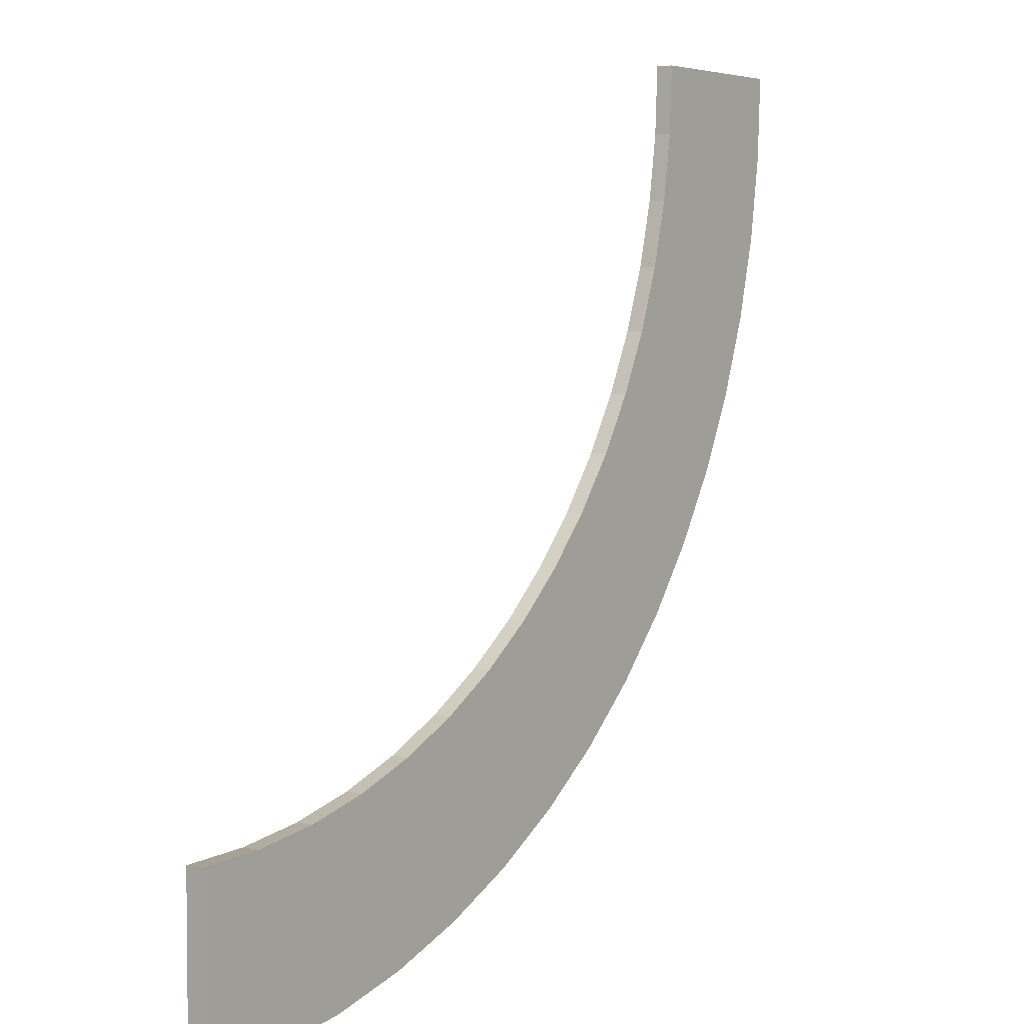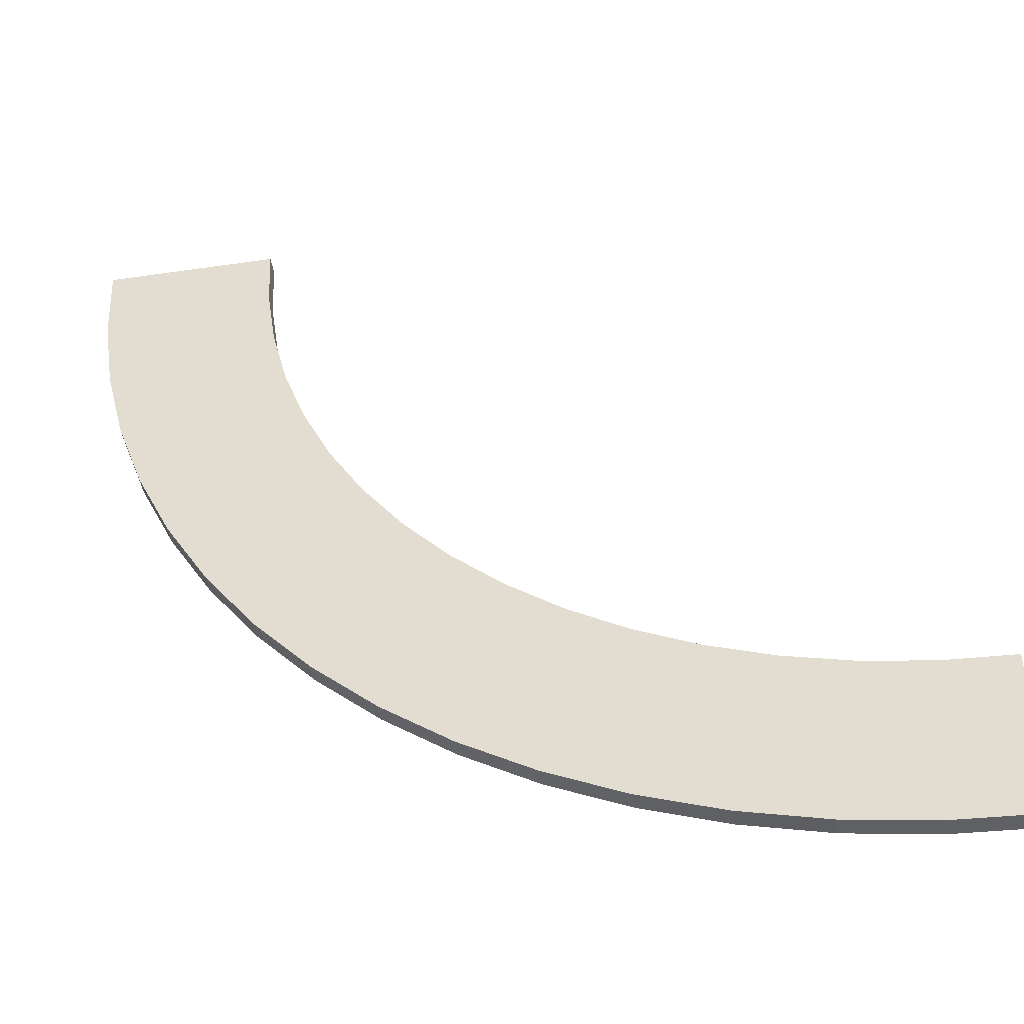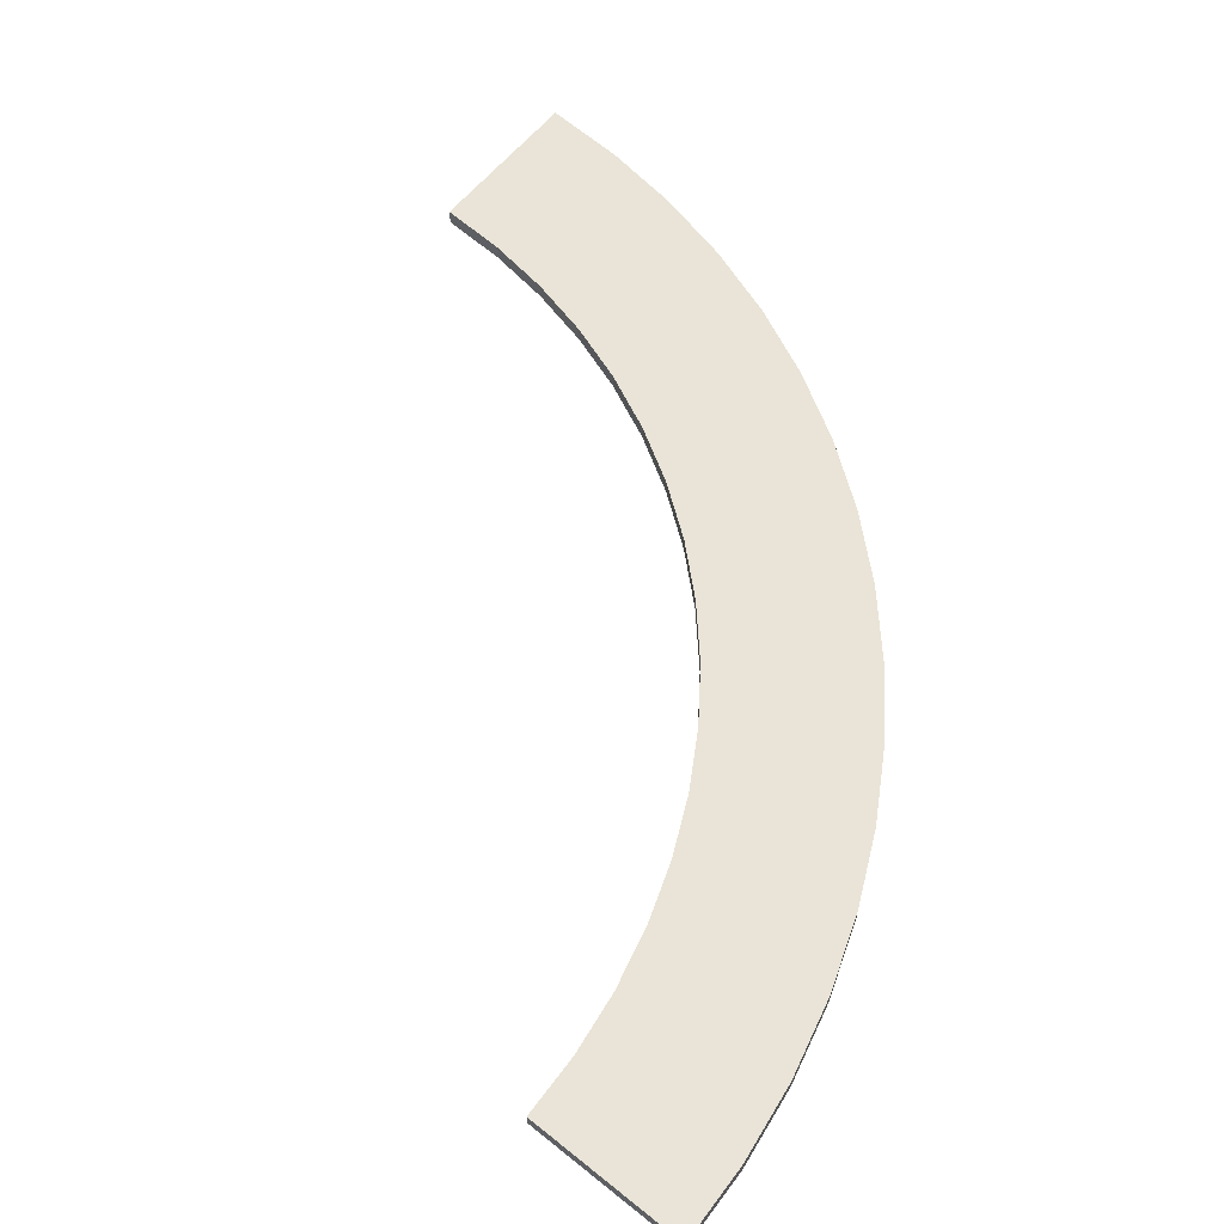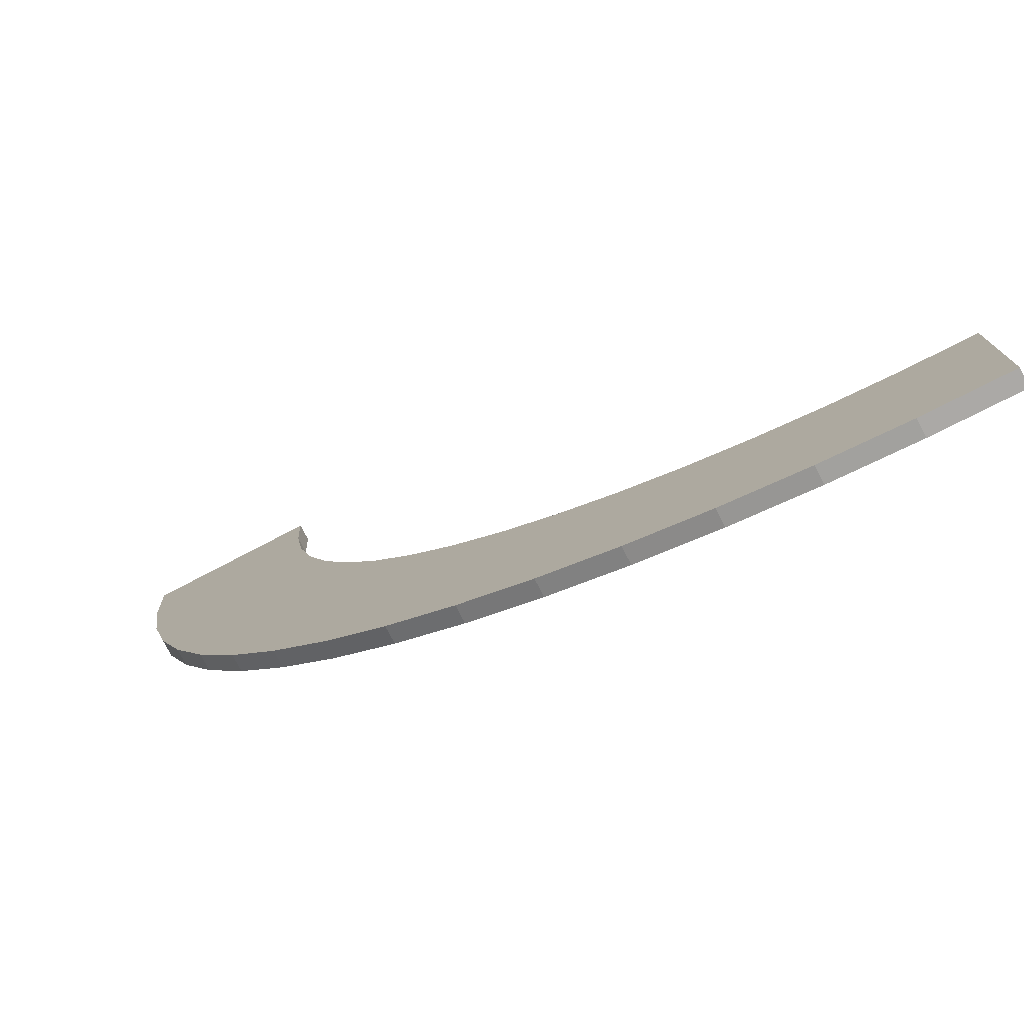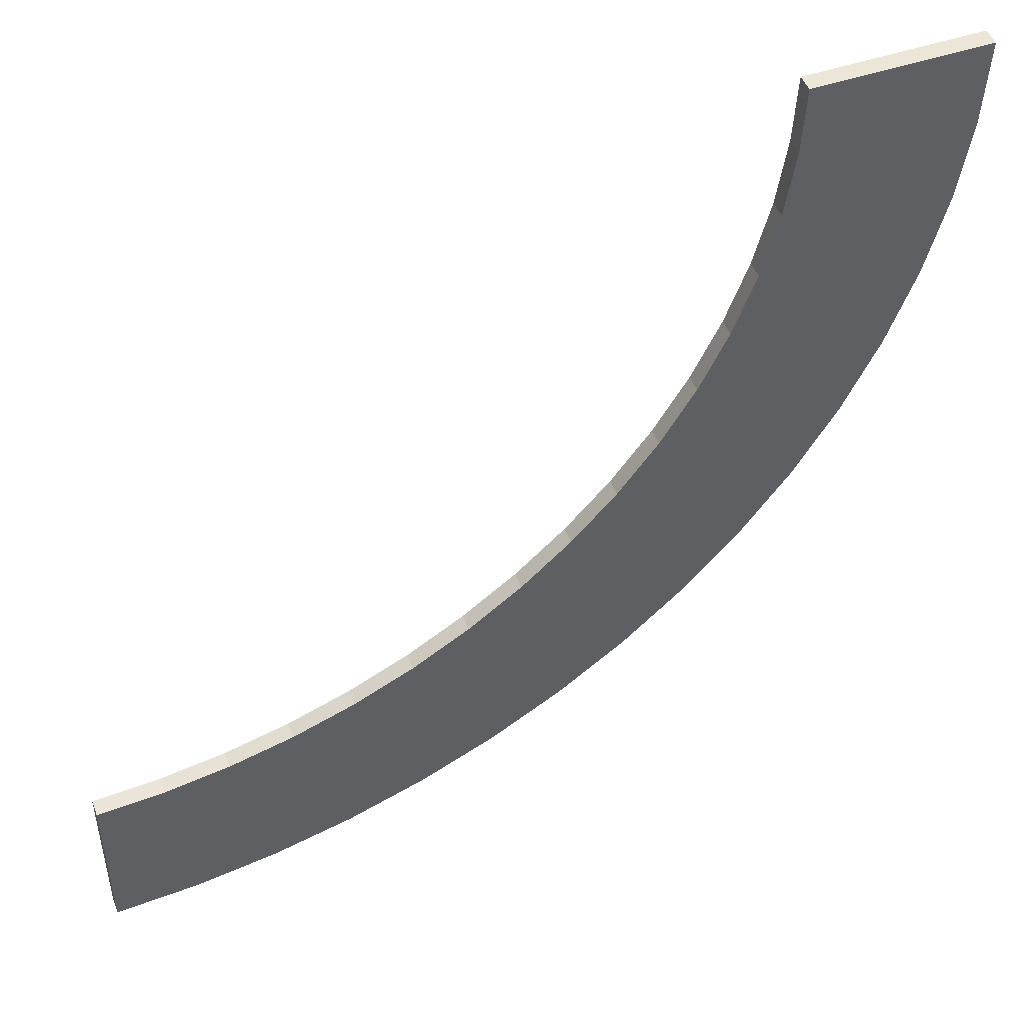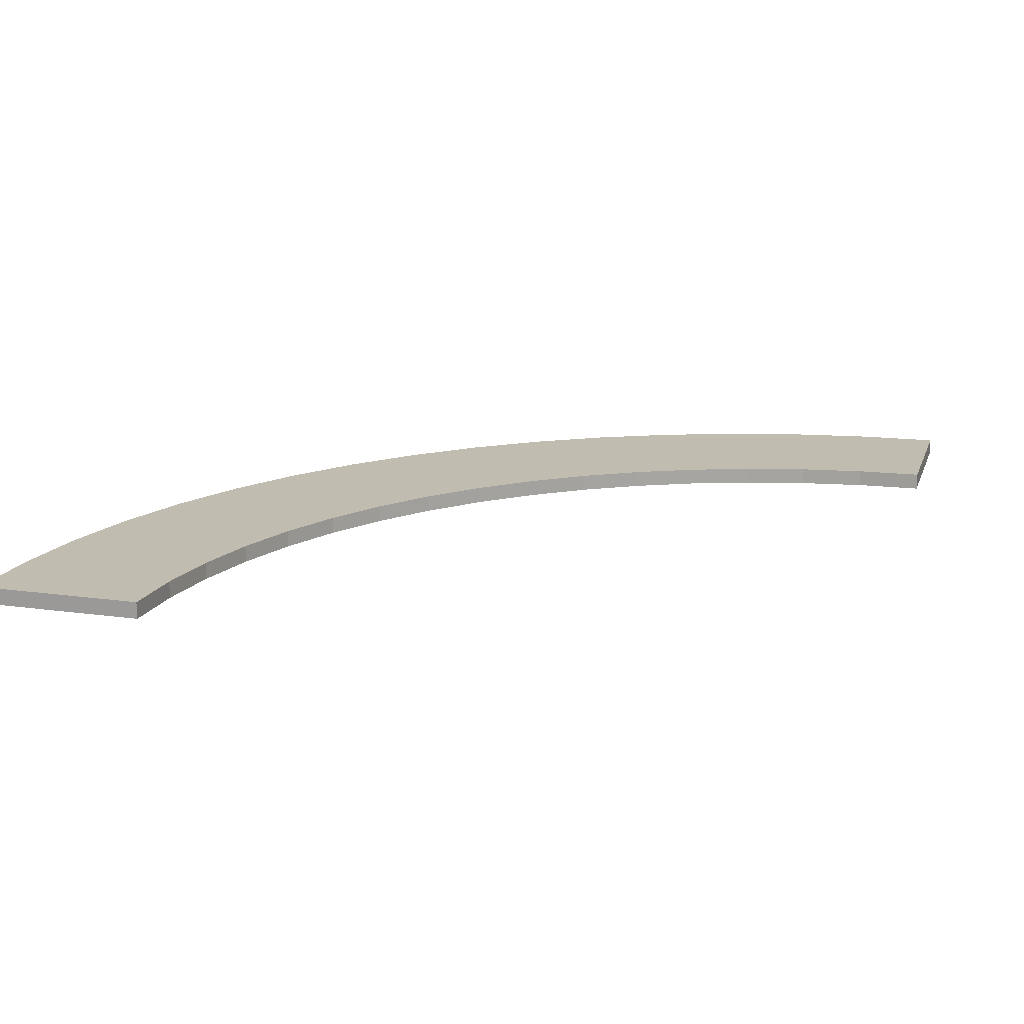
<metadata>
{"format":"obj","ext":"obj","renderer":"f3d","projection":"perspective","resolution":1024,"background":"white","views":[{"elev":4.2,"azim":-53.9,"up":"+Y"},{"elev":-47.1,"azim":-170.6,"up":"+Y"},{"elev":60.9,"azim":-50.7,"up":"+Z"},{"elev":-77.4,"azim":-152.5,"up":"+Y"},{"elev":48.6,"azim":-20.8,"up":"+Y"},{"elev":16.4,"azim":-163.9,"up":"+Z"}]}
</metadata>
<code>
o RotationZ
v -0 -1 0
v 0.09802 -0.9952 0
v 0.1951 -0.9808 0
v 0.2903 -0.9569 0
v 0.3827 -0.9239 0
v 0.4714 -0.8819 0
v 0.5556 -0.8315 0
v 0.6344 -0.773 0
v 0.7071 -0.7071 0
v 0.773 -0.6344 0
v 0.8315 -0.5556 0
v 0.8819 -0.4714 0
v 0.9239 -0.3827 0
v 0.9569 -0.2903 0
v 0.9808 -0.1951 0
v 0.9952 -0.09802 0
v 1 -0 0
v -0 -0.8 0
v 0.07841 -0.7961 0
v 0.1561 -0.7846 0
v 0.2322 -0.7656 0
v 0.3061 -0.7391 0
v 0.3771 -0.7055 0
v 0.4445 -0.6652 0
v 0.5075 -0.6184 0
v 0.5657 -0.5657 0
v 0.6184 -0.5075 0
v 0.6652 -0.4445 0
v 0.7055 -0.3771 0
v 0.7391 -0.3061 0
v 0.7656 -0.2322 0
v 0.7846 -0.1561 0
v 0.7961 -0.07841 0
v 0.8 -0 0
v -0 -1 0.02
v 0.09802 -0.9952 0.02
v 0.1951 -0.9808 0.02
v 0.2903 -0.9569 0.02
v 0.3827 -0.9239 0.02
v 0.4714 -0.8819 0.02
v 0.5556 -0.8315 0.02
v 0.6344 -0.773 0.02
v 0.7071 -0.7071 0.02
v 0.773 -0.6344 0.02
v 0.8315 -0.5556 0.02
v 0.8819 -0.4714 0.02
v 0.9239 -0.3827 0.02
v 0.9569 -0.2903 0.02
v 0.9808 -0.1951 0.02
v 0.9952 -0.09802 0.02
v 1 -0 0.02
v -0 -0.8 0.02
v 0.07841 -0.7961 0.02
v 0.1561 -0.7846 0.02
v 0.2322 -0.7656 0.02
v 0.3061 -0.7391 0.02
v 0.3771 -0.7055 0.02
v 0.4445 -0.6652 0.02
v 0.5075 -0.6184 0.02
v 0.5657 -0.5657 0.02
v 0.6184 -0.5075 0.02
v 0.6652 -0.4445 0.02
v 0.7055 -0.3771 0.02
v 0.7391 -0.3061 0.02
v 0.7656 -0.2322 0.02
v 0.7846 -0.1561 0.02
v 0.7961 -0.07841 0.02
v 0.8 -0 0.02
f 1 18 2
f 18 19 2
f 2 19 3
f 19 20 3
f 3 20 4
f 20 21 4
f 4 21 5
f 21 22 5
f 5 22 6
f 22 23 6
f 6 23 7
f 23 24 7
f 7 24 8
f 24 25 8
f 8 25 9
f 25 26 9
f 9 26 10
f 26 27 10
f 10 27 11
f 27 28 11
f 11 28 12
f 28 29 12
f 12 29 13
f 29 30 13
f 13 30 14
f 30 31 14
f 14 31 15
f 31 32 15
f 15 32 16
f 32 33 16
f 16 33 17
f 34 17 33
f 35 36 52
f 52 36 53
f 36 37 53
f 53 37 54
f 37 38 54
f 54 38 55
f 38 39 55
f 55 39 56
f 39 40 56
f 56 40 57
f 40 41 57
f 57 41 58
f 41 42 58
f 58 42 59
f 42 43 59
f 59 43 60
f 43 44 60
f 60 44 61
f 44 45 61
f 61 45 62
f 45 46 62
f 62 46 63
f 46 47 63
f 63 47 64
f 47 48 64
f 64 48 65
f 48 49 65
f 65 49 66
f 49 50 66
f 66 50 67
f 50 51 67
f 68 67 51
f 2 35 1
f 3 36 2
f 4 37 3
f 5 38 4
f 6 39 5
f 7 40 6
f 8 41 7
f 9 42 8
f 10 43 9
f 11 44 10
f 12 45 11
f 13 46 12
f 14 47 13
f 15 48 14
f 16 49 15
f 17 50 16
f 18 53 19
f 19 54 20
f 20 55 21
f 21 56 22
f 22 57 23
f 23 58 24
f 24 59 25
f 25 60 26
f 26 61 27
f 27 62 28
f 28 63 29
f 29 64 30
f 30 65 31
f 31 66 32
f 32 67 33
f 33 68 34
f 1 52 18
f 34 51 17
f 2 36 35
f 3 37 36
f 4 38 37
f 5 39 38
f 6 40 39
f 7 41 40
f 8 42 41
f 9 43 42
f 10 44 43
f 11 45 44
f 12 46 45
f 13 47 46
f 14 48 47
f 15 49 48
f 16 50 49
f 17 51 50
f 18 52 53
f 19 53 54
f 20 54 55
f 21 55 56
f 22 56 57
f 23 57 58
f 24 58 59
f 25 59 60
f 26 60 61
f 27 61 62
f 28 62 63
f 29 63 64
f 30 64 65
f 31 65 66
f 32 66 67
f 33 67 68
f 1 35 52
f 34 68 51

</code>
